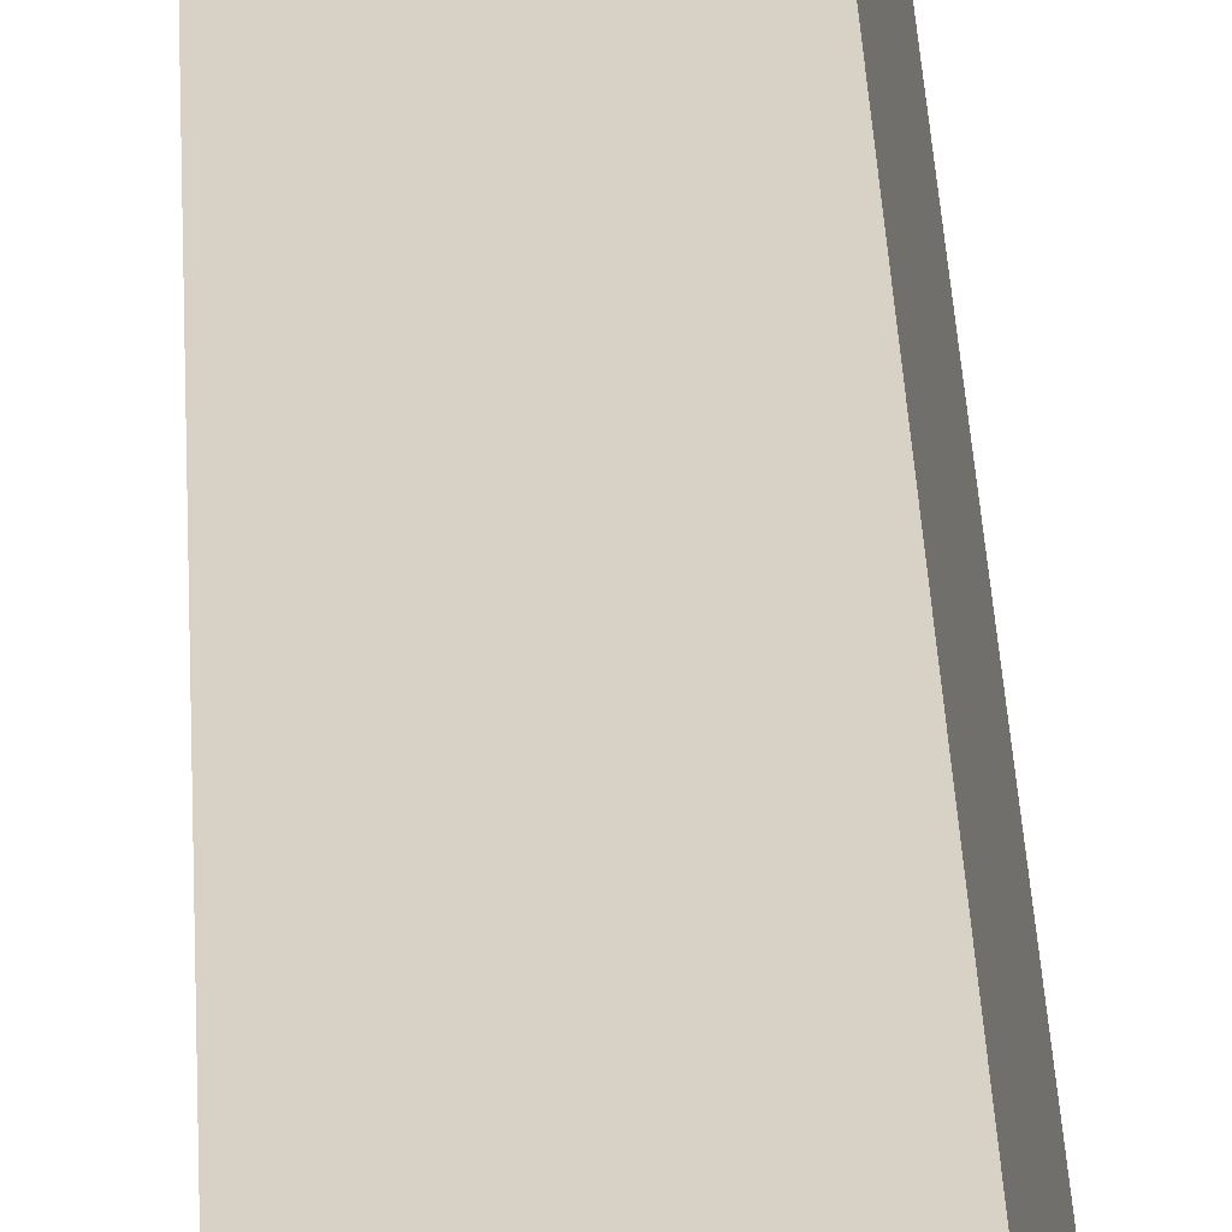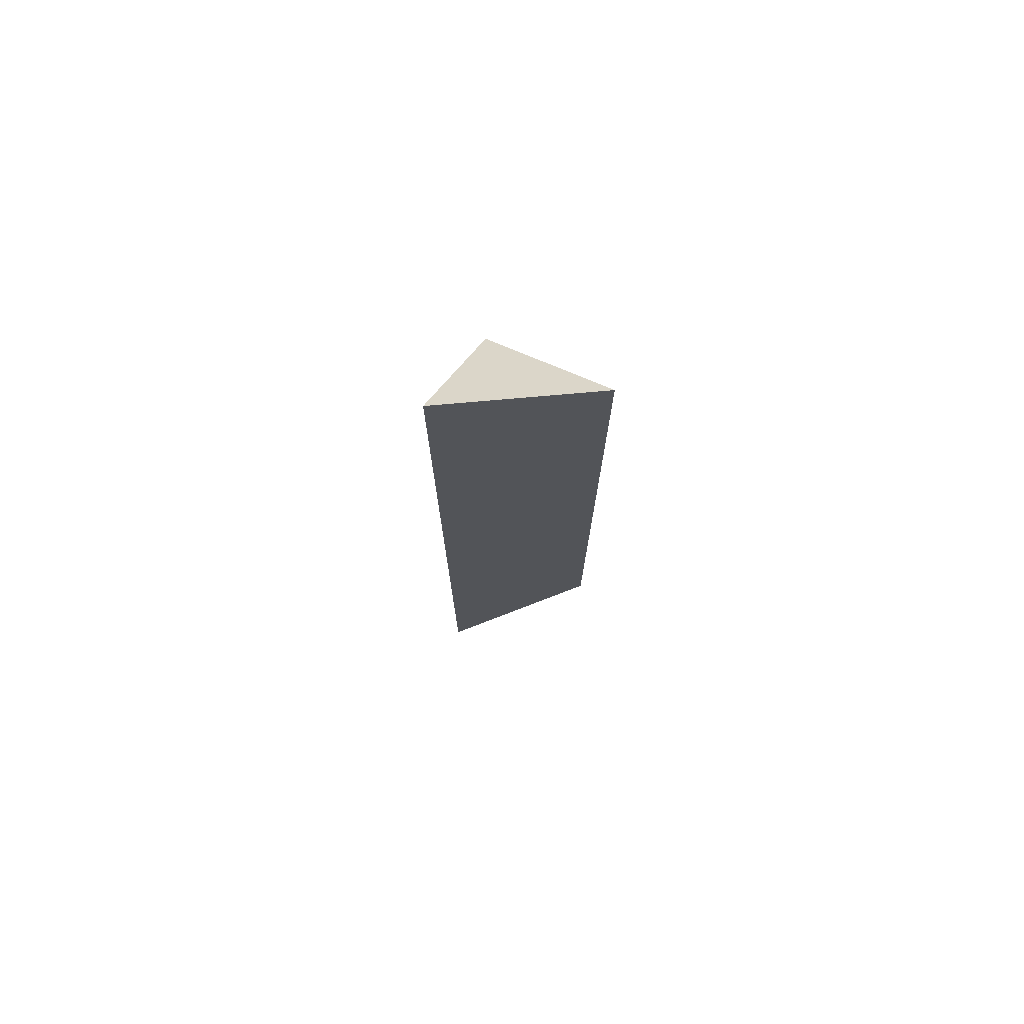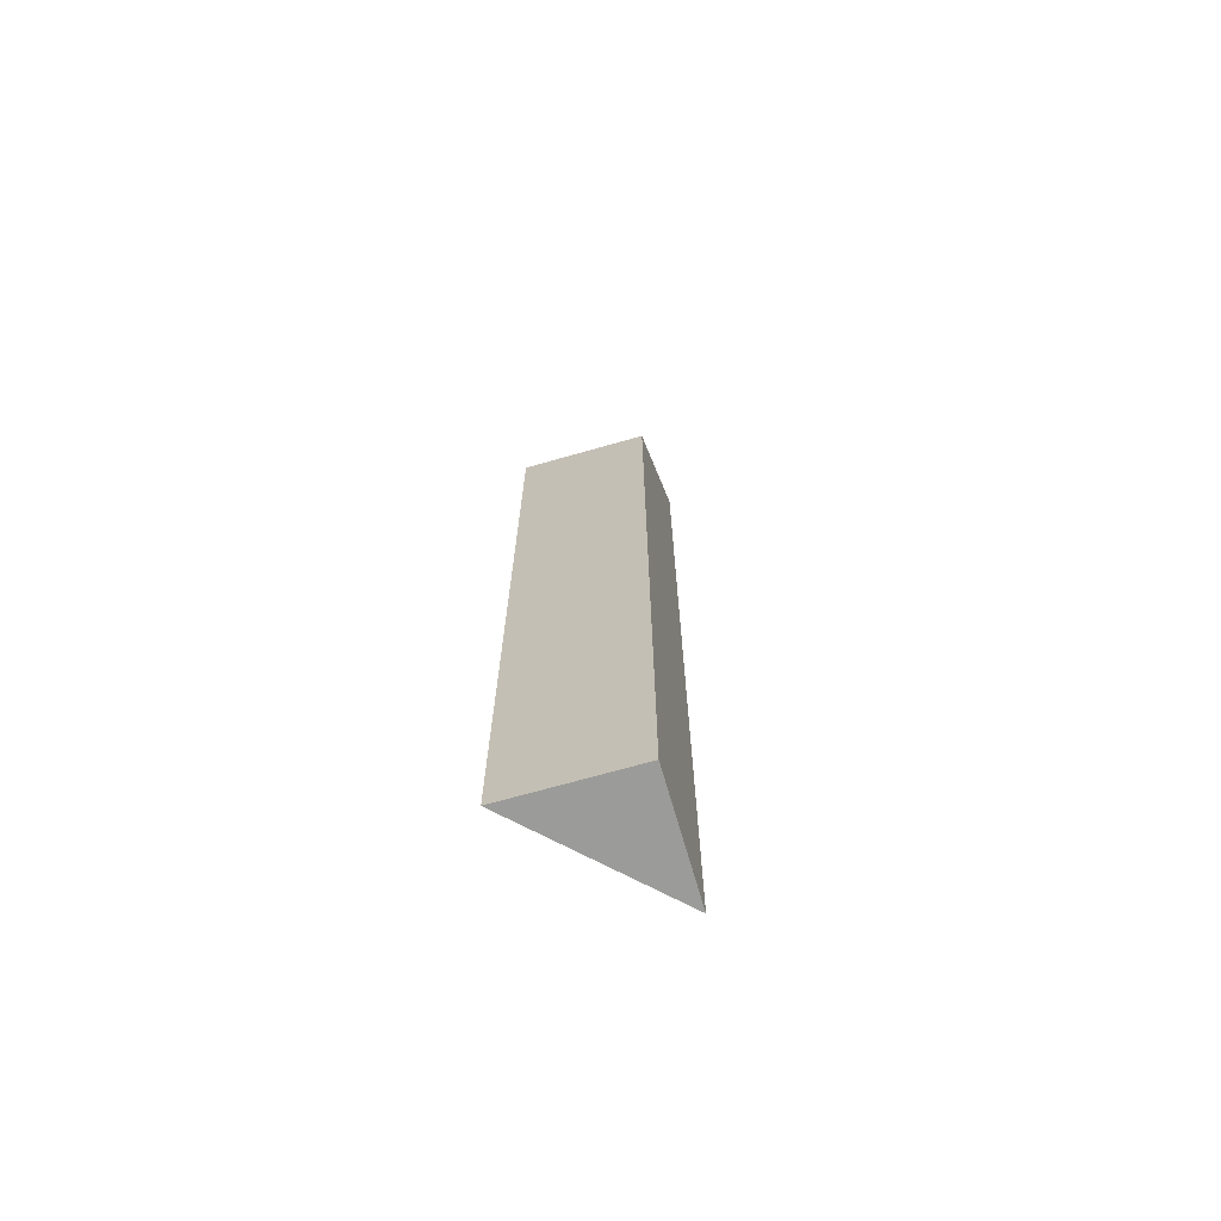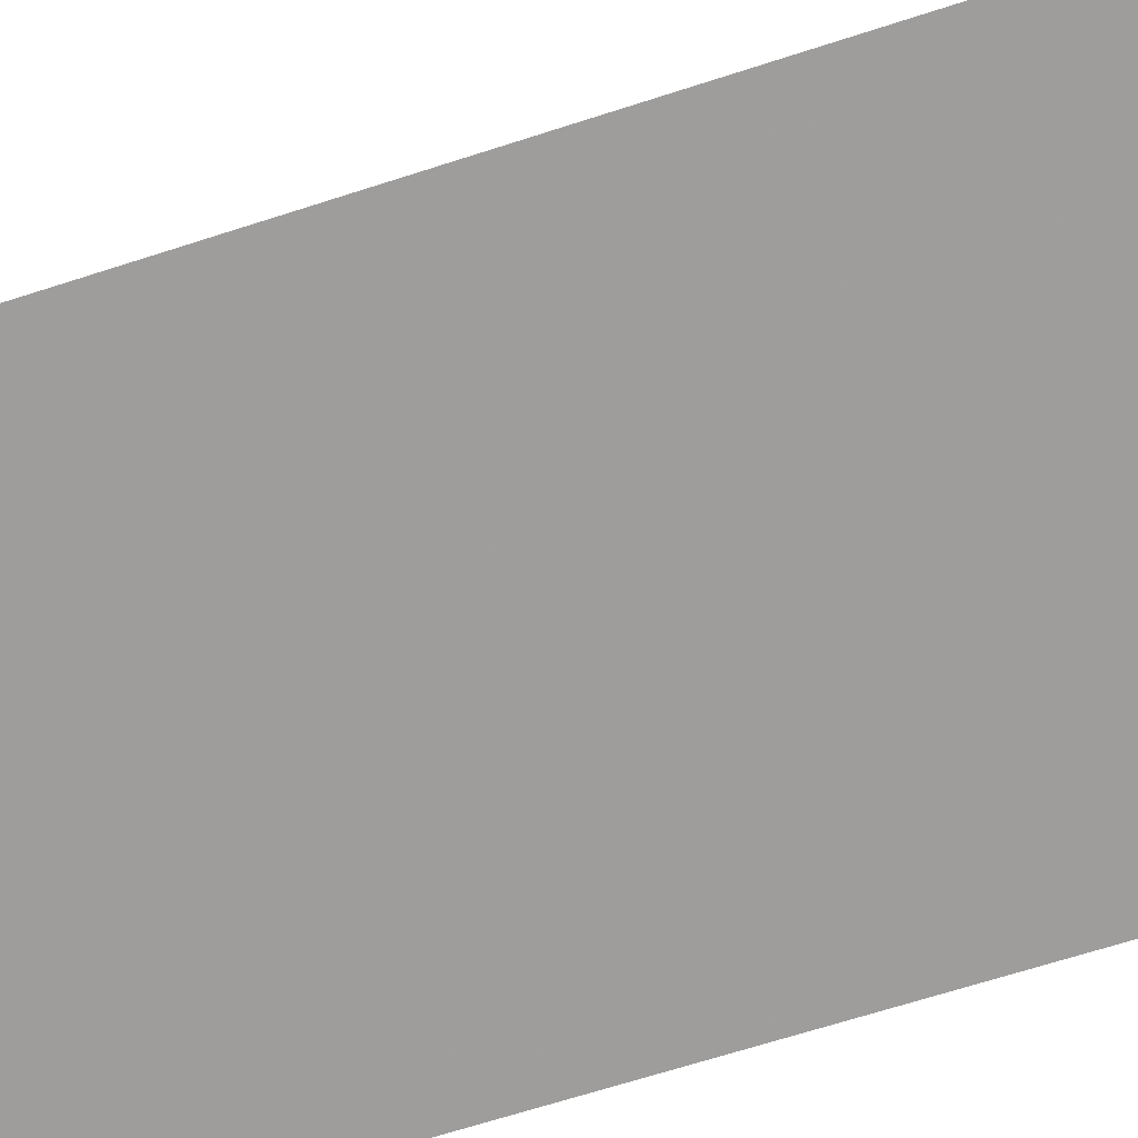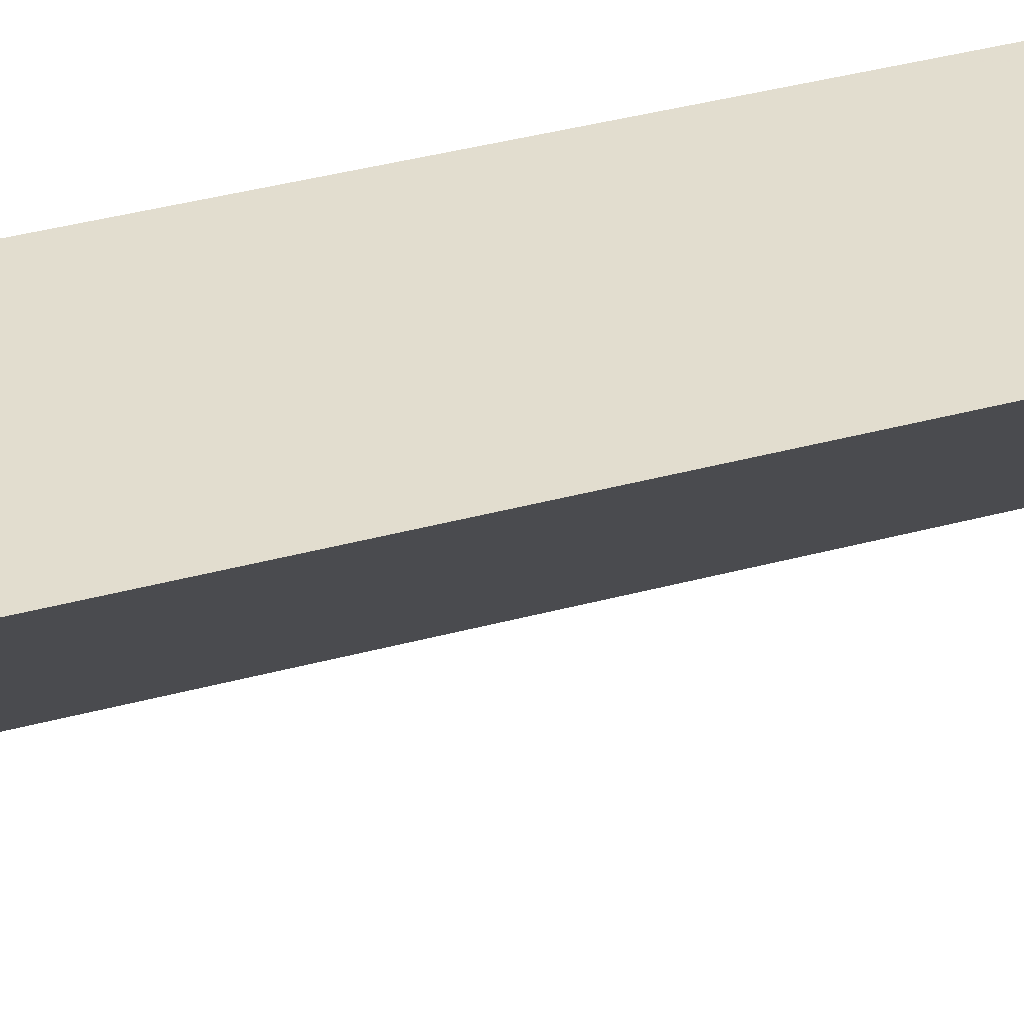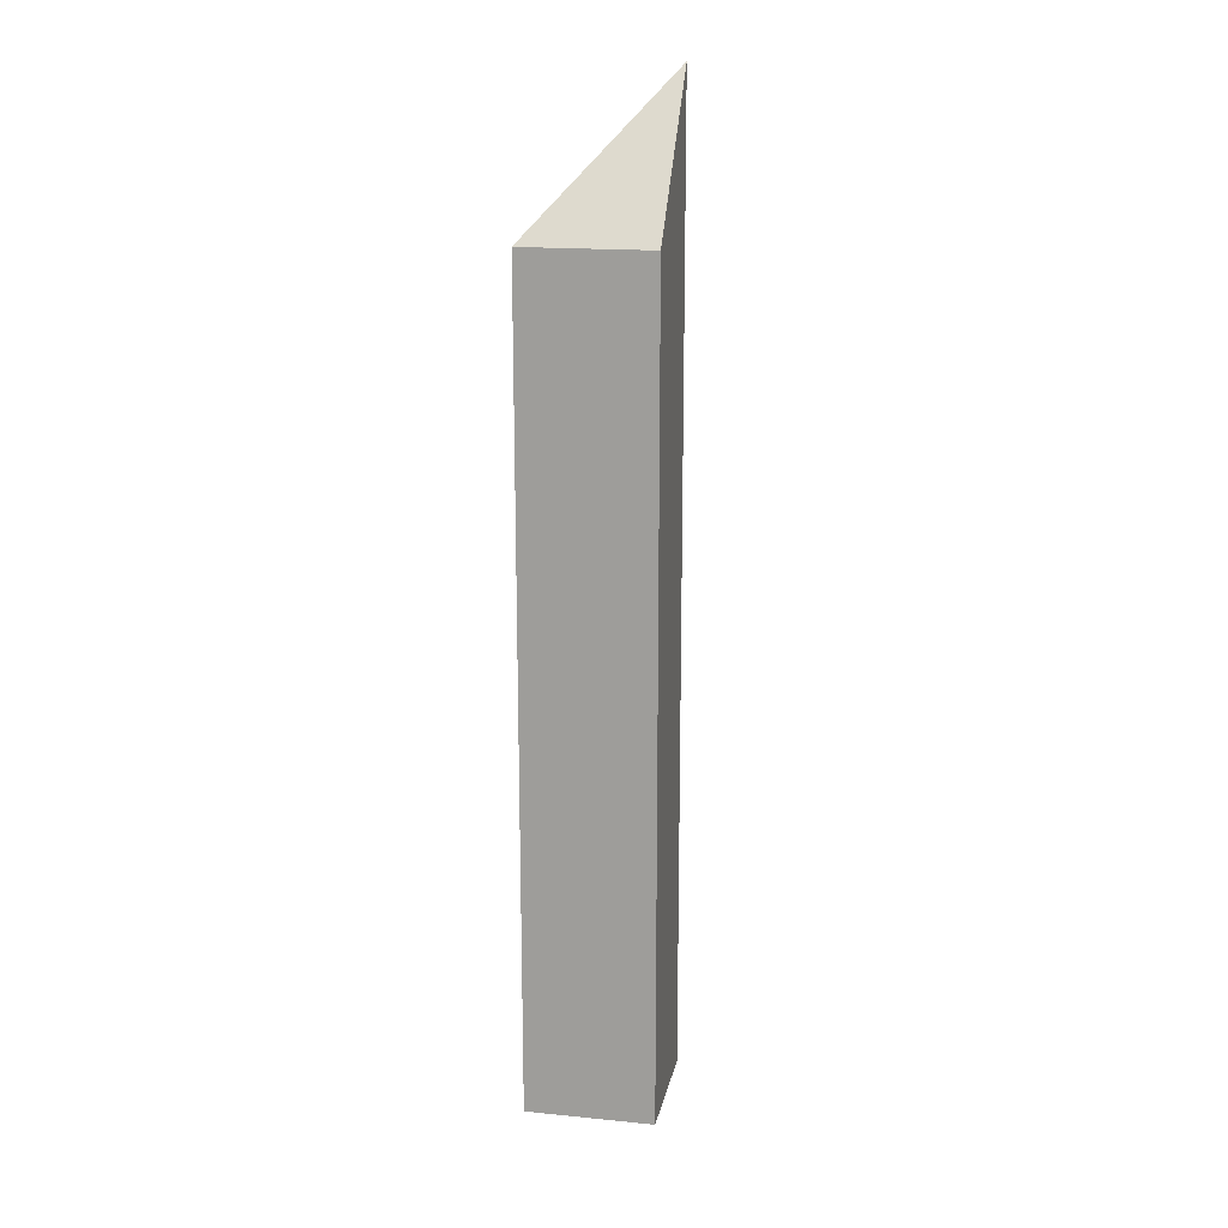
<metadata>
{"format":"obj","ext":"obj","renderer":"f3d","projection":"perspective","resolution":1024,"background":"white","views":[{"elev":32.4,"azim":177.6,"up":"+Z"},{"elev":75.1,"azim":124.8,"up":"+Y"},{"elev":-69.6,"azim":-62.2,"up":"+Y"},{"elev":-42.4,"azim":113.9,"up":"+Z"},{"elev":23.6,"azim":62.0,"up":"+Z"},{"elev":17.0,"azim":-67.0,"up":"+Y"}]}
</metadata>
<code>
v 1.075 -0.00909 4.917
v 1.072 -0.00909 4.902
v 1.072 -0.1029 4.902
v 1.075 -0.1029 4.917
v 1.075 -0.1029 4.917
v 1.072 -0.1029 4.902
v 1.089 -0.1029 4.914
v 1.089 0.007771 4.914
v 1.075 -0.00909 4.917
v 1.075 -0.1029 4.917
v 1.089 -0.1029 4.914
v 1.089 0.007771 4.914
v 1.072 -0.00909 4.902
v 1.075 -0.00909 4.917
v 1.072 -0.00909 4.902
v 1.089 0.007771 4.914
v 1.089 -0.1029 4.914
v 1.072 -0.1029 4.902
f 1 2 3
f 1 3 4
f 5 6 7
f 8 9 10
f 8 10 11
f 12 13 14
f 15 16 17
f 15 17 18

</code>
